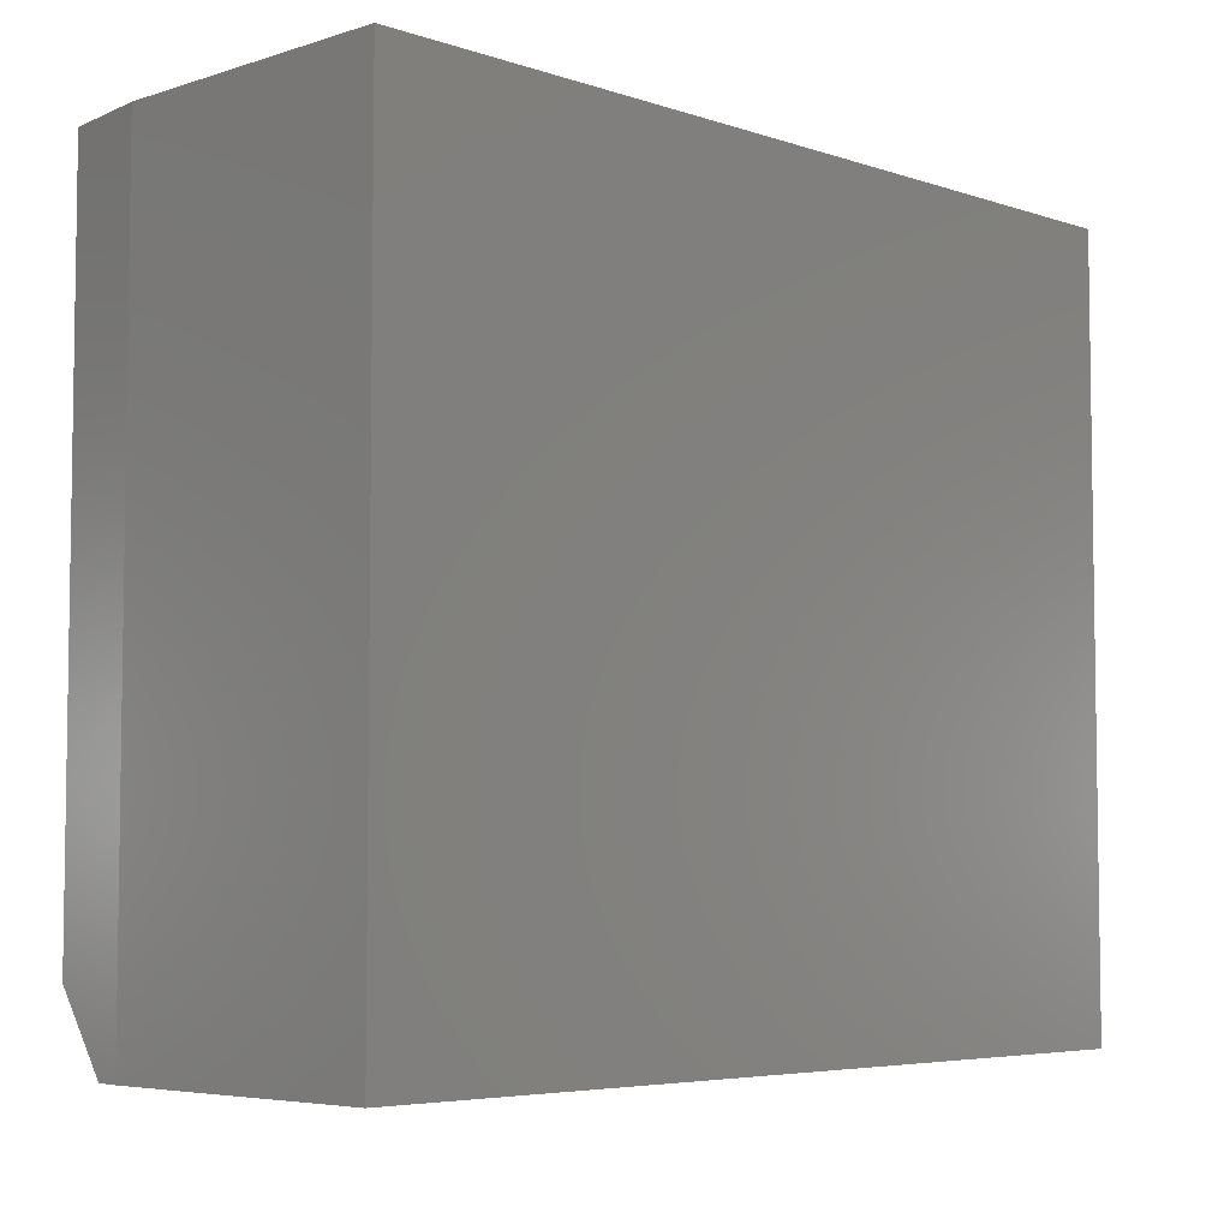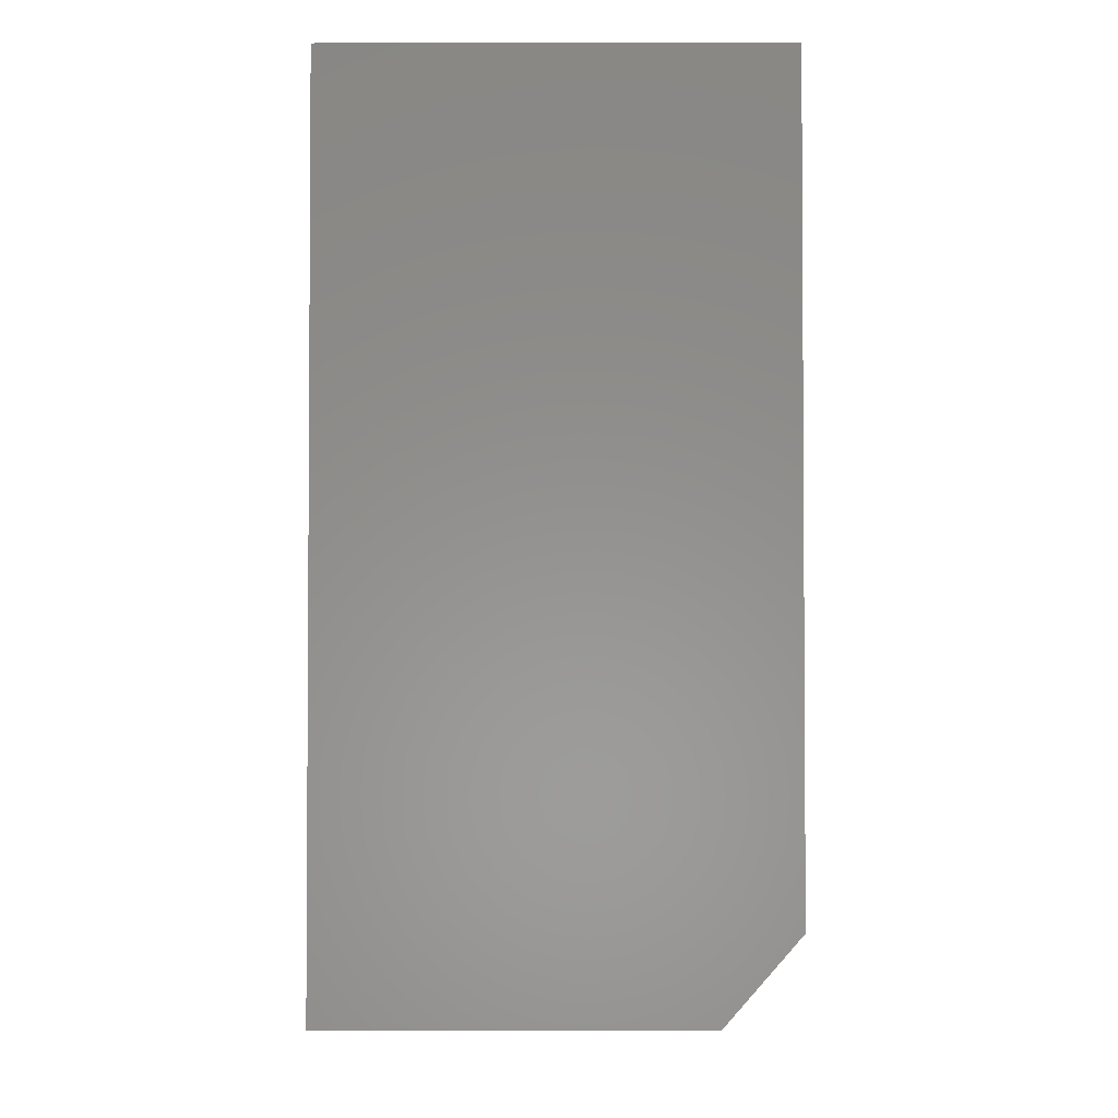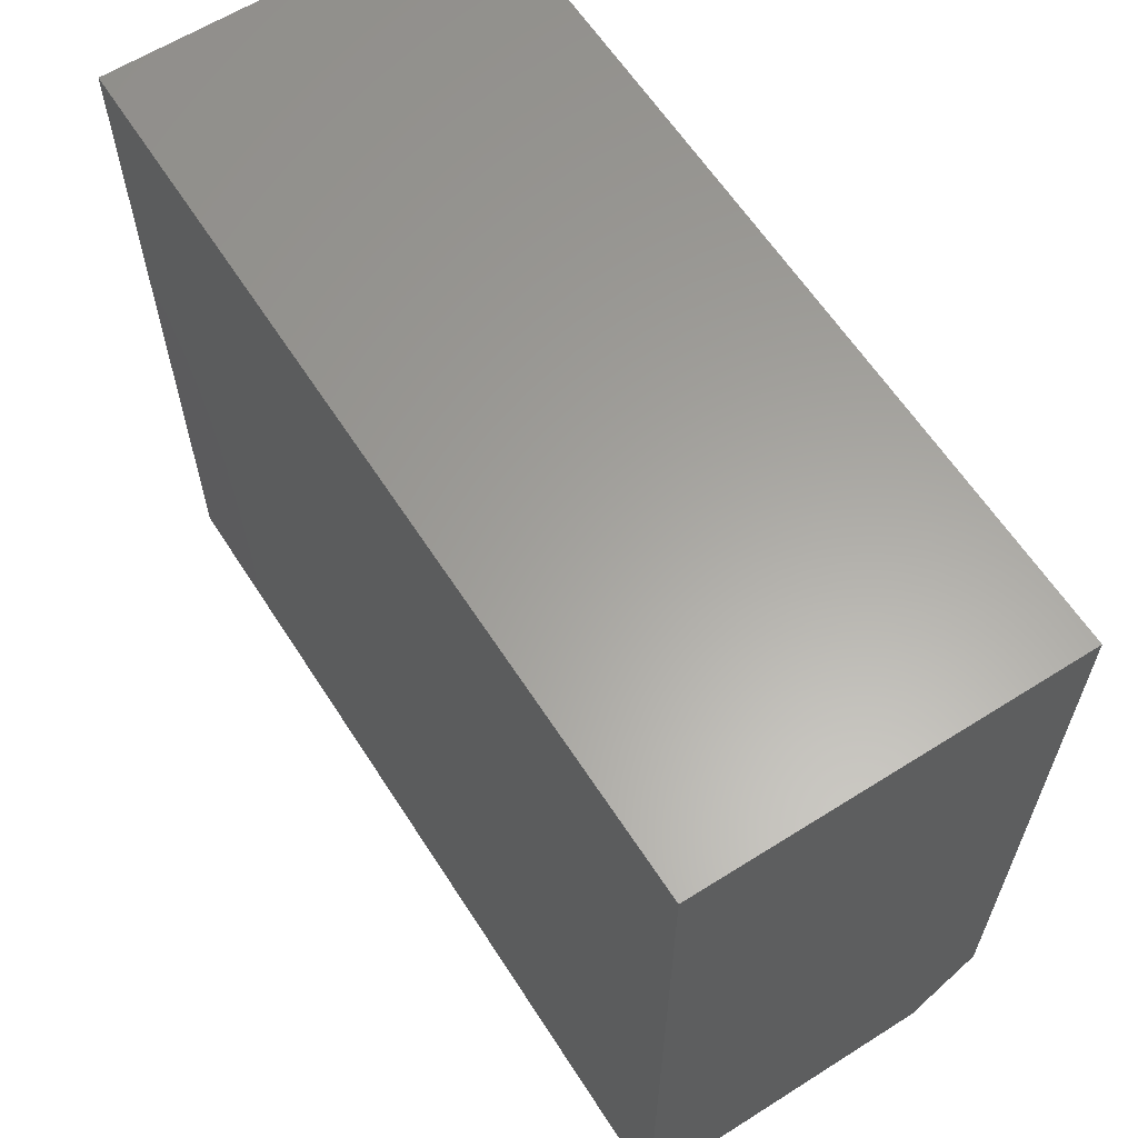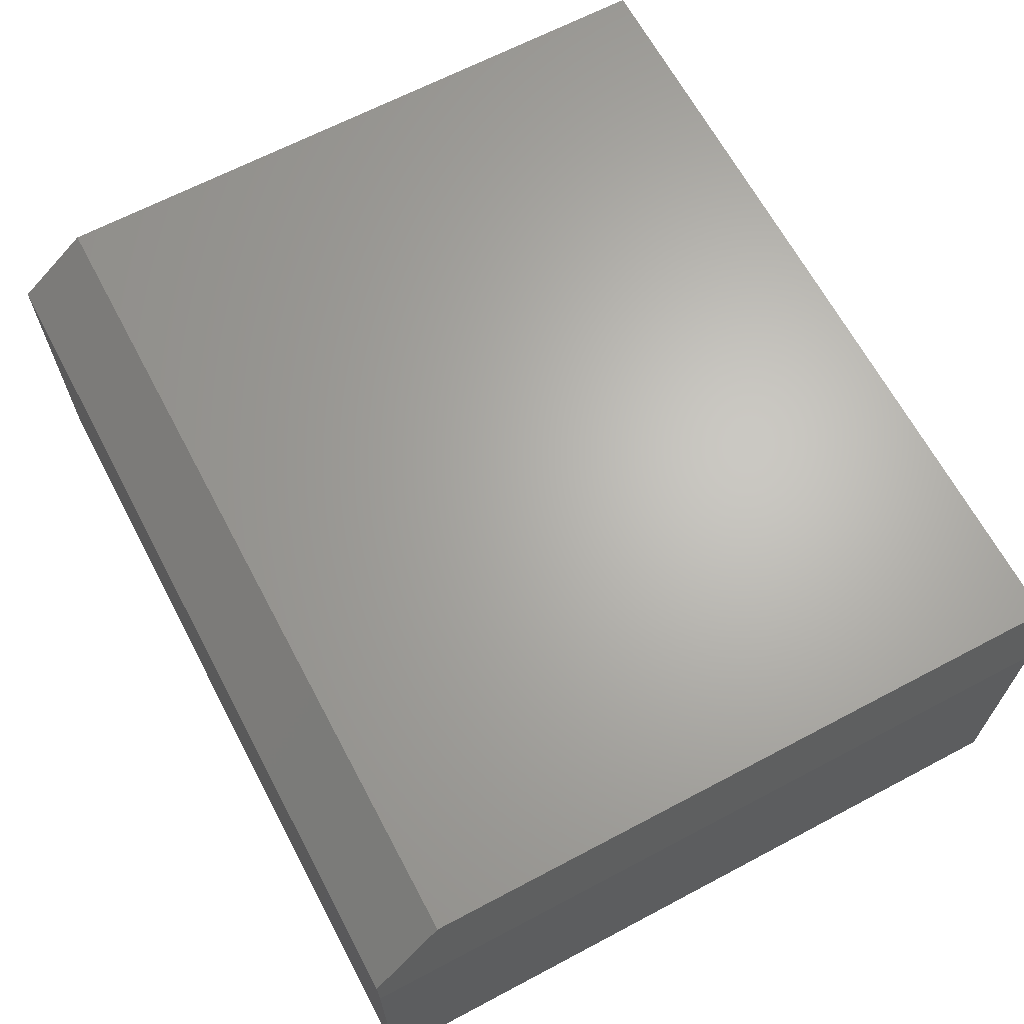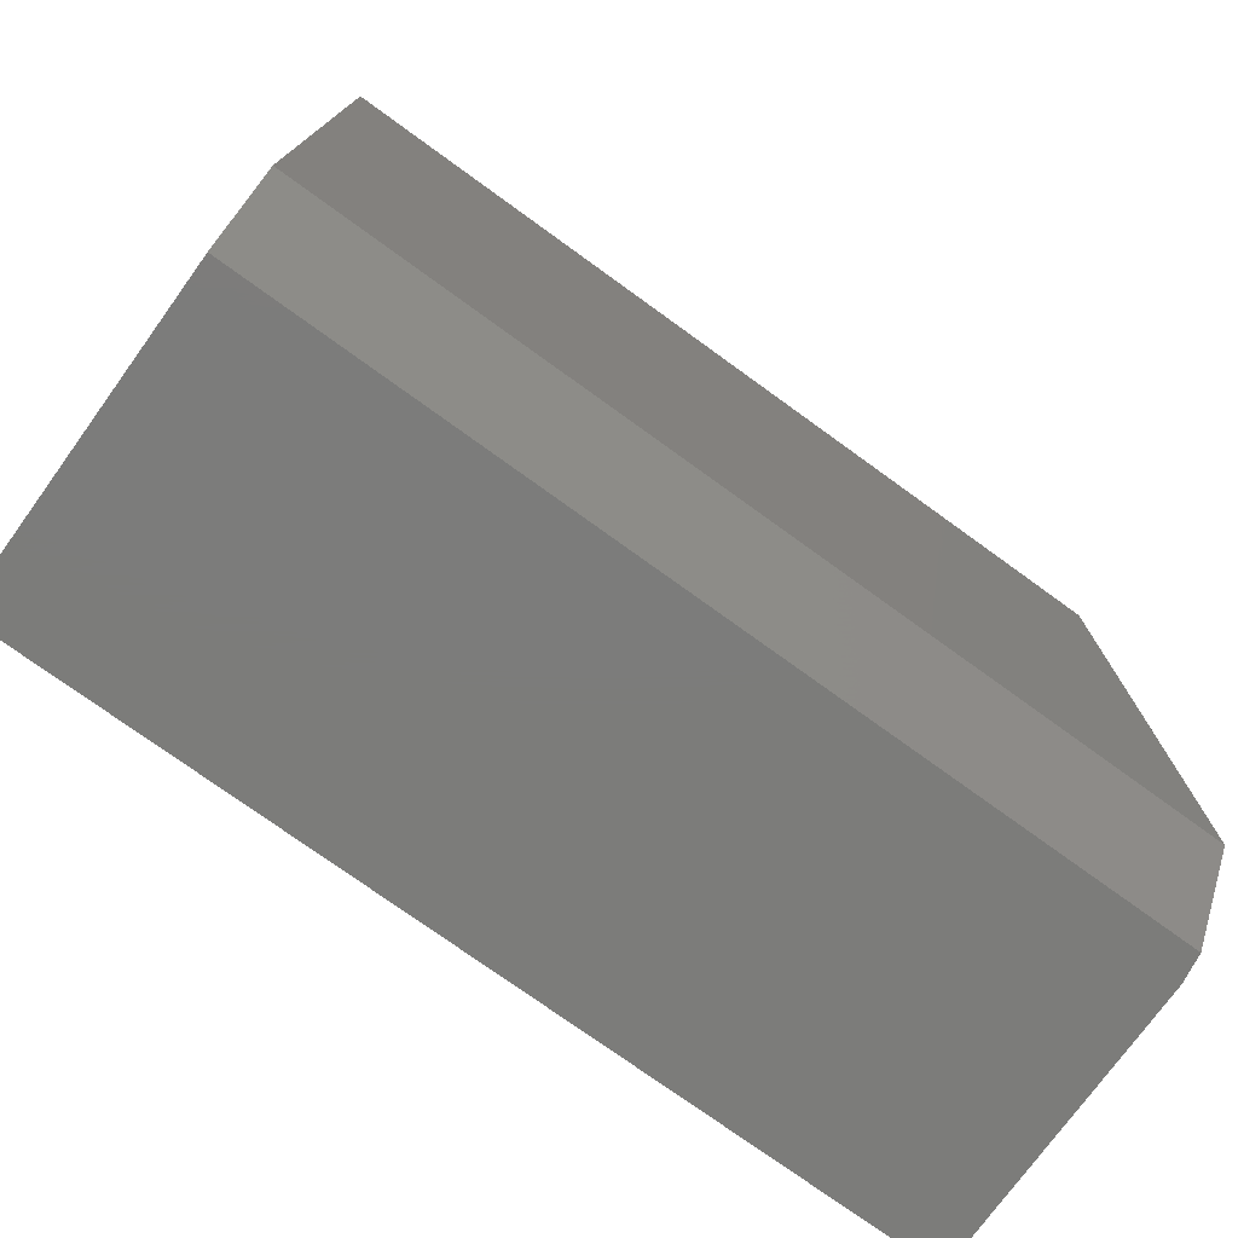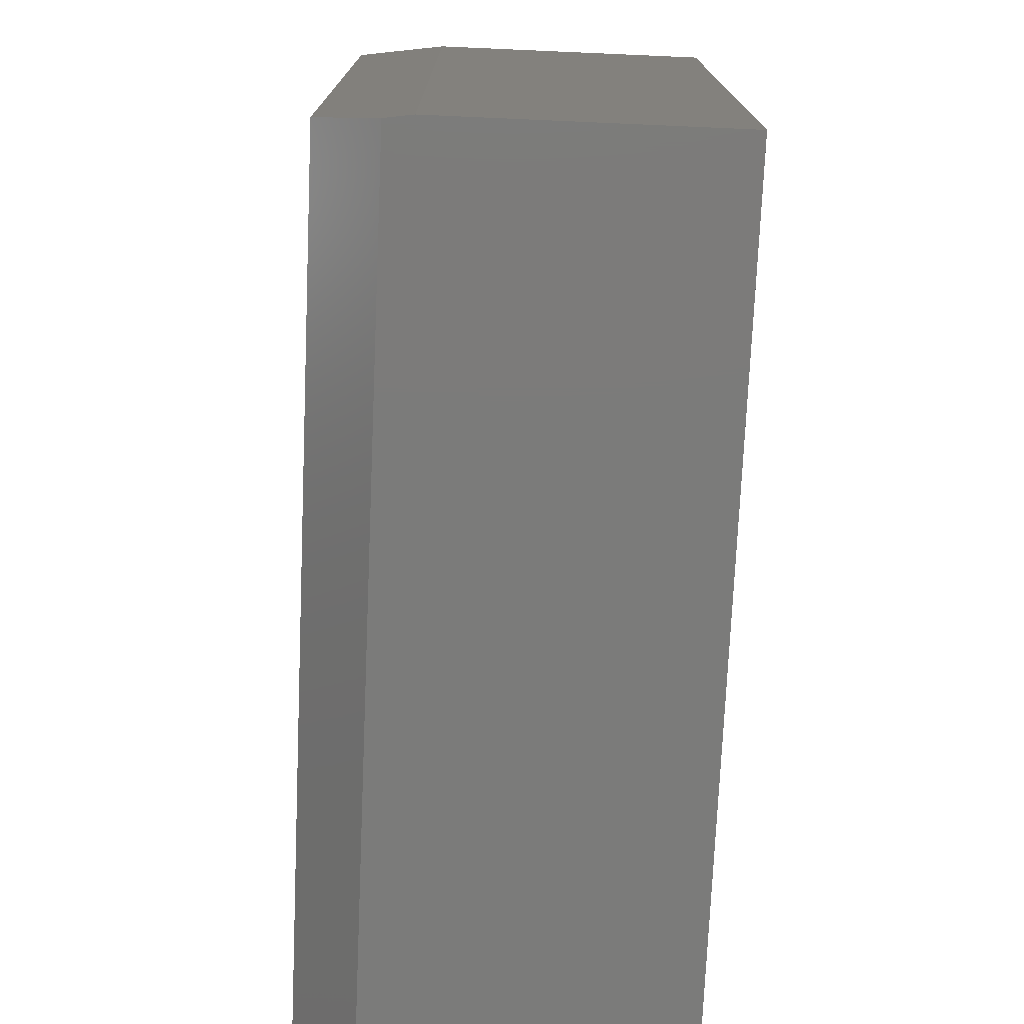
<metadata>
{"format":"stl","ext":"stl","renderer":"f3d","projection":"perspective","resolution":1024,"background":"white","views":[{"elev":-5.3,"azim":-45.8,"up":"+Z"},{"elev":-2.7,"azim":90.3,"up":"+Z"},{"elev":61.8,"azim":57.3,"up":"+Z"},{"elev":65.6,"azim":-118.0,"up":"+Y"},{"elev":-75.3,"azim":144.1,"up":"+Z"},{"elev":-74.4,"azim":-92.5,"up":"+Z"}]}
</metadata>
<code>
# stl→obj: 12 verts, 20 faces
v -0.743 -0.1094 -0.6406
v -0.7266 1.648e-17 -0.5156
v 0.75 -0.1094 -0.6406
v 0.75 1.804e-16 -0.5156
v -0.7266 1.463e-16 0.6541
v 0.75 3.103e-16 0.6541
v -0.75 -0.6484 0.6541
v -0.75 -0.1562 0.6541
v -0.75 -0.6484 -0.6406
v -0.75 -0.1562 -0.6406
v 0.75 -0.6484 -0.6406
v 0.75 -0.6484 0.6541
f 1 2 3
f 3 2 4
f 2 5 4
f 4 5 6
f 7 8 9
f 9 8 10
f 3 11 1
f 1 11 9
f 1 9 10
f 12 6 7
f 7 6 5
f 7 5 8
f 8 5 10
f 10 5 2
f 10 2 1
f 6 12 4
f 4 12 11
f 4 11 3
f 9 11 7
f 7 11 12

</code>
